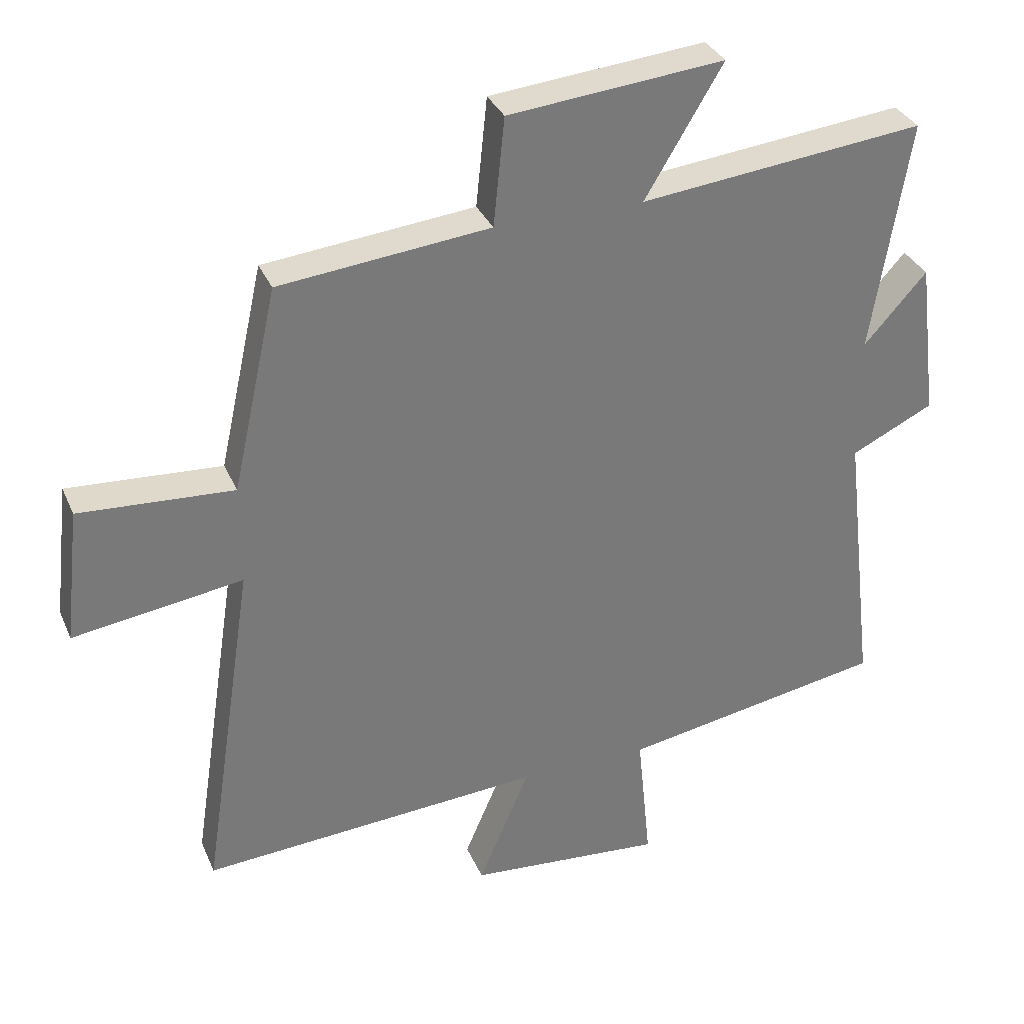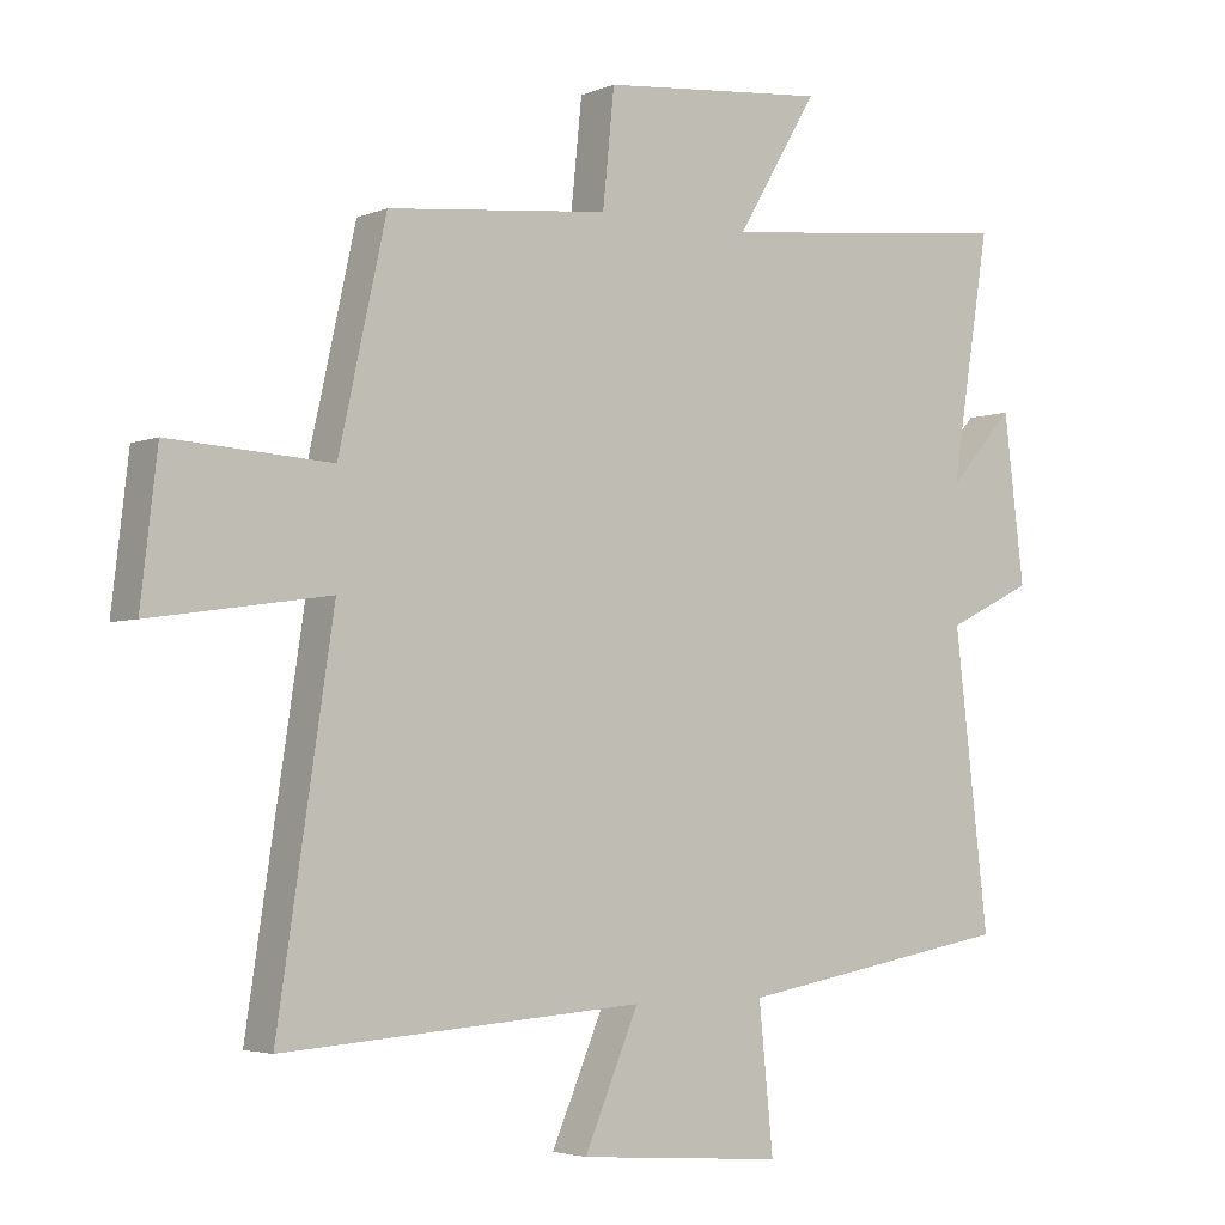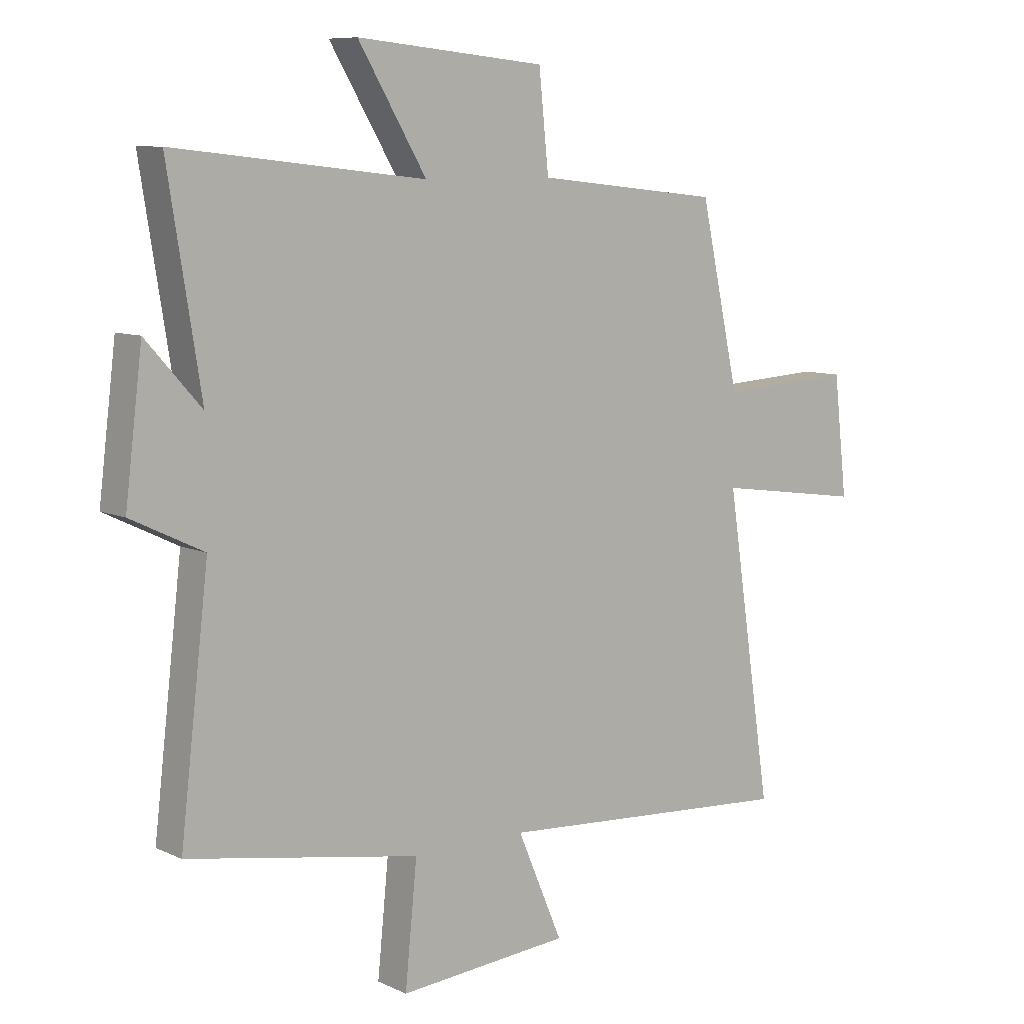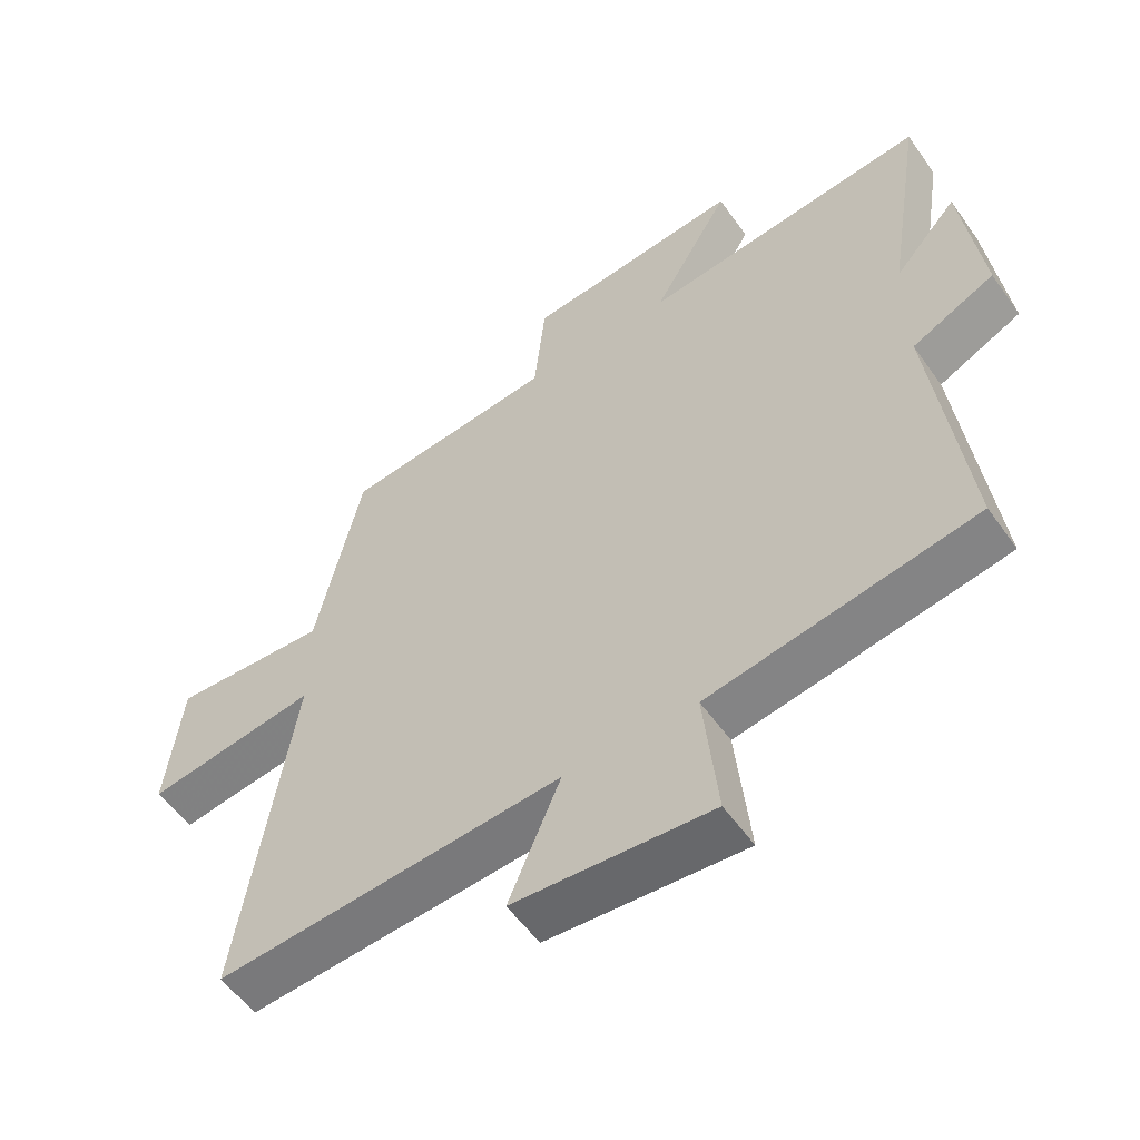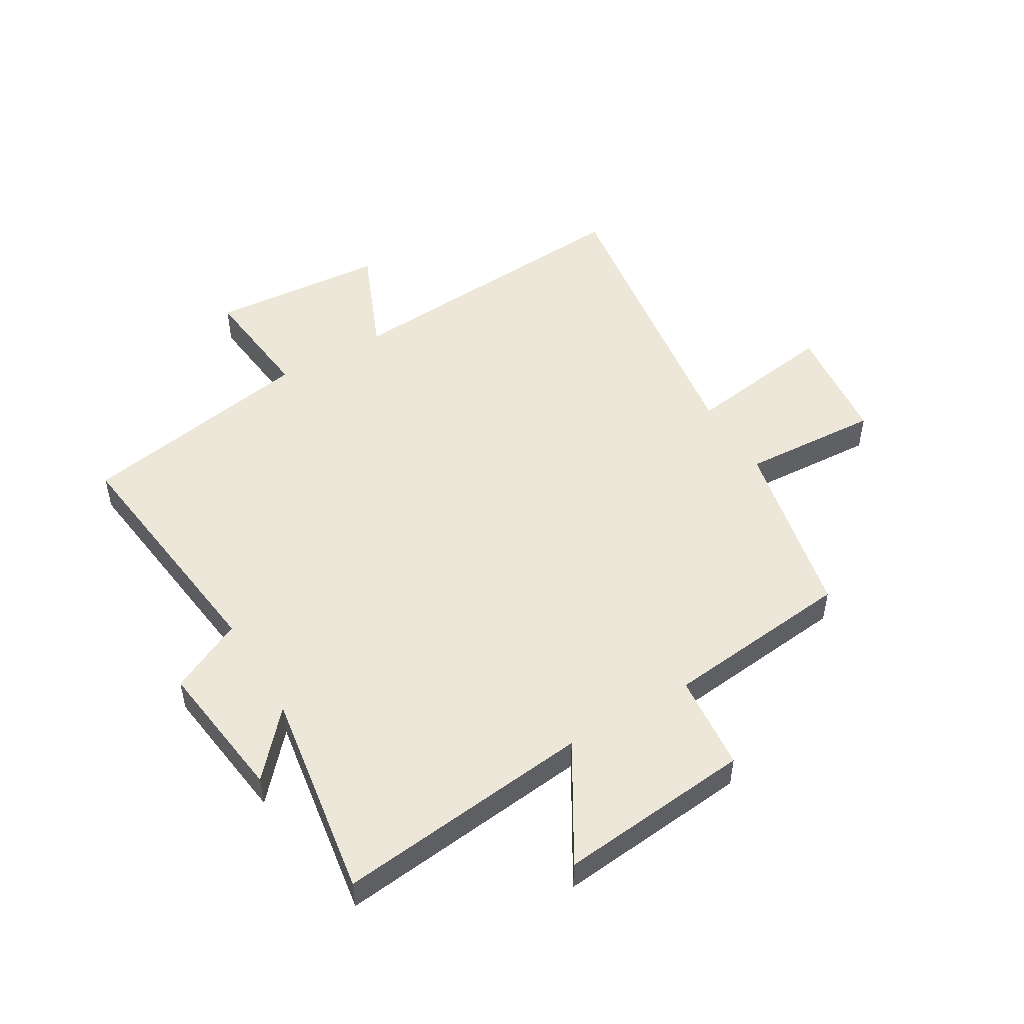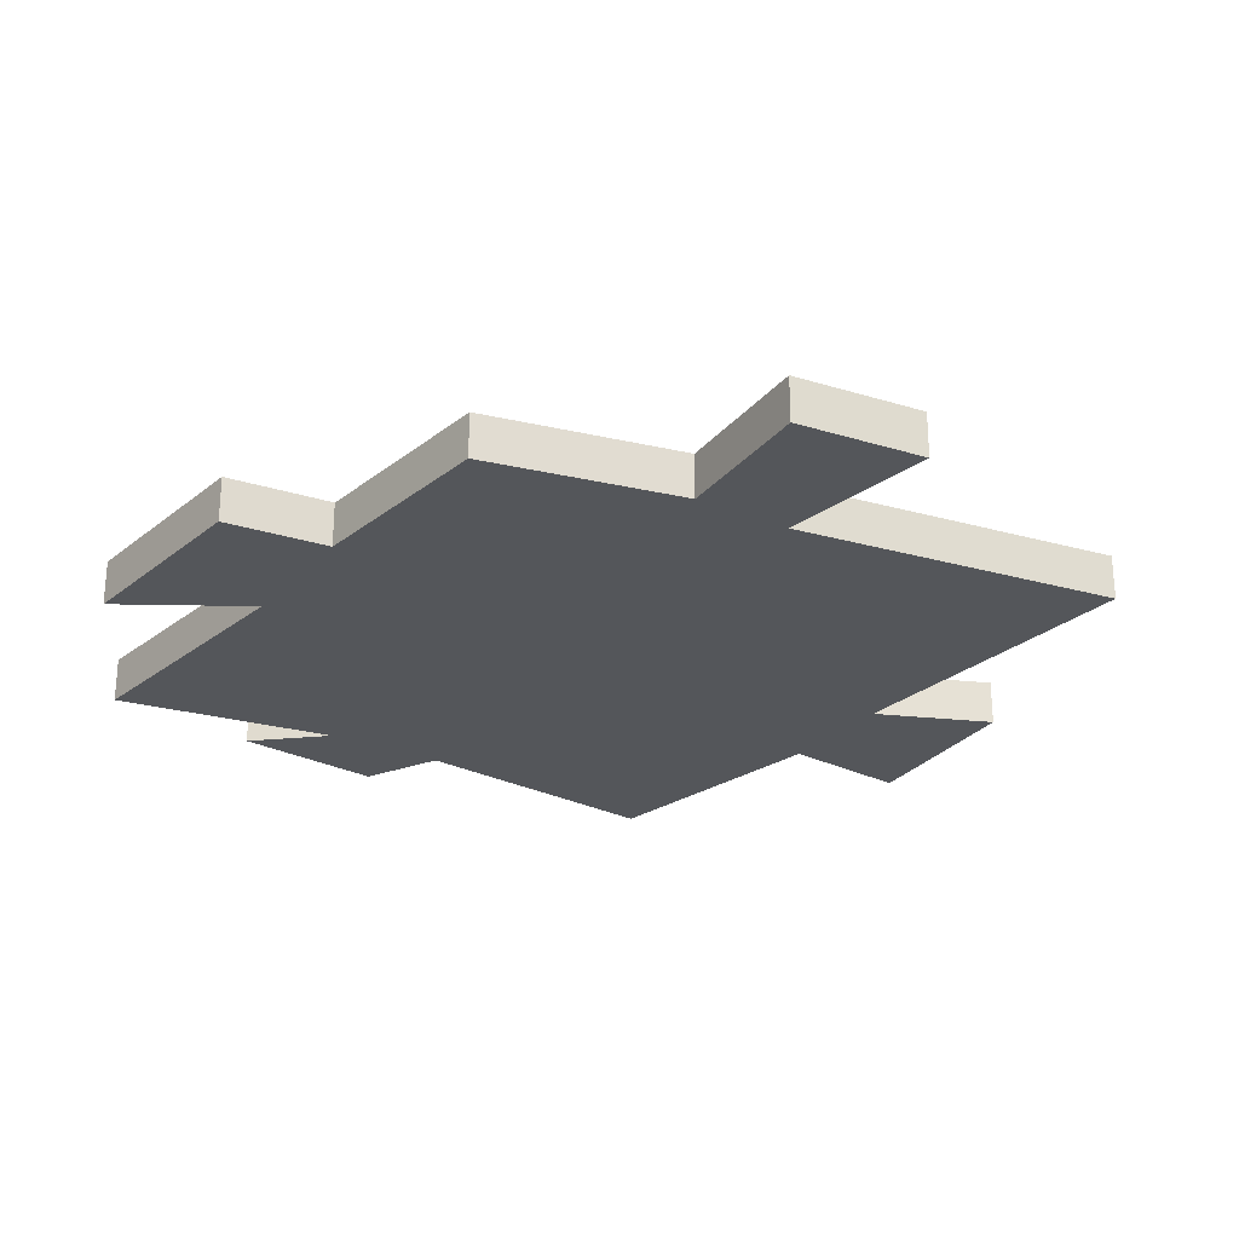
<metadata>
{"format":"obj","ext":"obj","renderer":"f3d","projection":"perspective","resolution":1024,"background":"white","views":[{"elev":33.0,"azim":159.2,"up":"+Z"},{"elev":-3.6,"azim":143.2,"up":"+Z"},{"elev":8.6,"azim":-39.0,"up":"+Z"},{"elev":-55.4,"azim":-145.3,"up":"+Z"},{"elev":50.0,"azim":-30.9,"up":"+Y"},{"elev":-25.6,"azim":57.1,"up":"+Y"}]}
</metadata>
<code>
v -0.55 0.07 -0.429
v -0.5 0.07 -0.004
v -0.626 0.07 0.057
v -0.596 0.07 0.299
v -0.5 0.07 0.192
v -0.557 0.07 0.548
v -0.12 0.07 0.5
v -0.239 0.07 0.698
v 0.091 0.07 0.666
v 0.108 0.07 0.5
v 0.431 0.07 0.466
v 0.5 0.07 0.153
v 0.736 0.07 0.167
v 0.76 0.07 -0.041
v 0.5 0.07 -0.003
v 0.581 0.07 -0.536
v 0.055 0.07 -0.5
v 0.134 0.07 -0.685
v -0.166 0.07 -0.709
v -0.145 0.07 -0.5
v -0.55 0 -0.429
v -0.5 0 -0.004
v -0.626 0 0.057
v -0.596 0 0.299
v -0.5 0 0.192
v -0.557 0 0.548
v -0.12 0 0.5
v -0.239 0 0.698
v 0.091 0 0.666
v 0.108 0 0.5
v 0.431 0 0.466
v 0.5 0 0.153
v 0.736 0 0.167
v 0.76 0 -0.041
v 0.5 0 -0.003
v 0.581 0 -0.536
v 0.055 0 -0.5
v 0.134 0 -0.685
v -0.166 0 -0.709
v -0.145 0 -0.5
f 17 18 19 20
f 17 20 1 2
f 15 16 17 2
f 12 13 14 15
f 15 2 3
f 12 15 3
f 11 12 3
f 10 11 3
f 7 8 9 10
f 7 10 3
f 5 6 7
f 5 7 3
f 3 4 5
f 40 39 38 37
f 22 21 40 37
f 22 37 36 35
f 35 34 33 32
f 23 22 35
f 23 35 32
f 23 32 31
f 23 31 30
f 30 29 28 27
f 23 30 27
f 27 26 25
f 23 27 25
f 25 24 23
f 1 21 22 2
f 2 22 23 3
f 3 23 24 4
f 4 24 25 5
f 5 25 26 6
f 6 26 27 7
f 7 27 28 8
f 8 28 29 9
f 9 29 30 10
f 10 30 31 11
f 11 31 32 12
f 12 32 33 13
f 13 33 34 14
f 14 34 35 15
f 15 35 36 16
f 16 36 37 17
f 17 37 38 18
f 18 38 39 19
f 19 39 40 20
f 20 40 21 1

</code>
